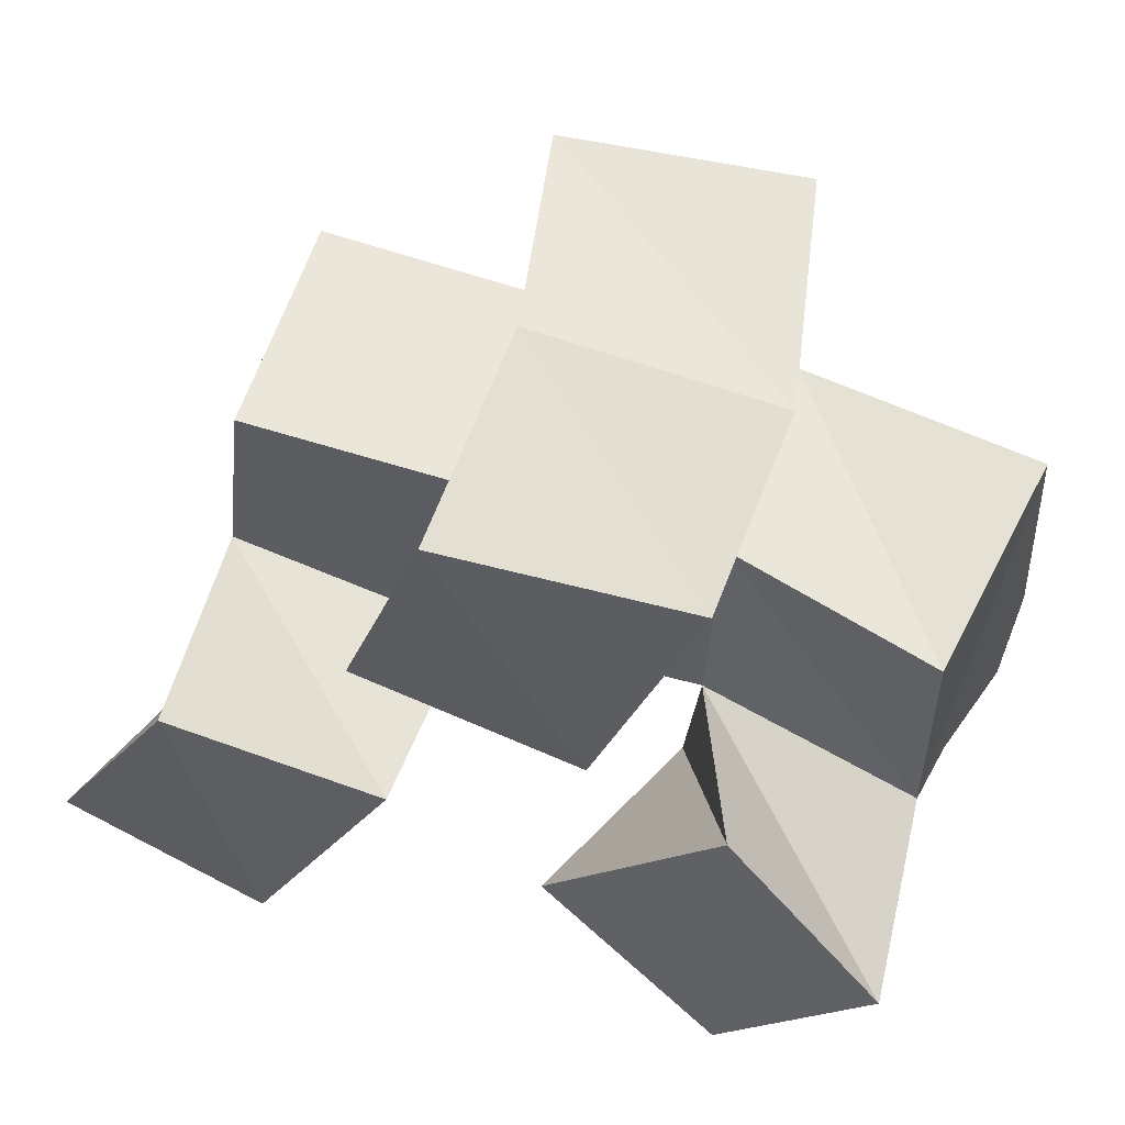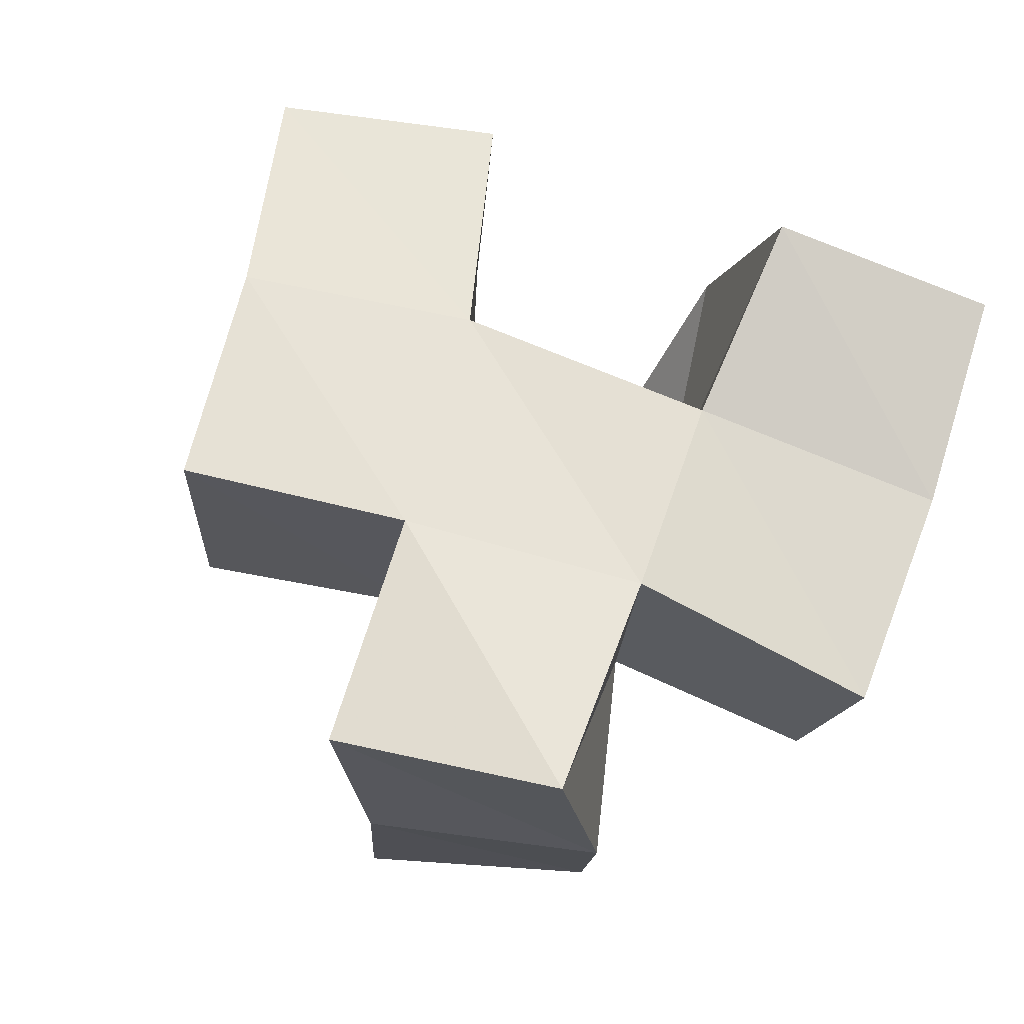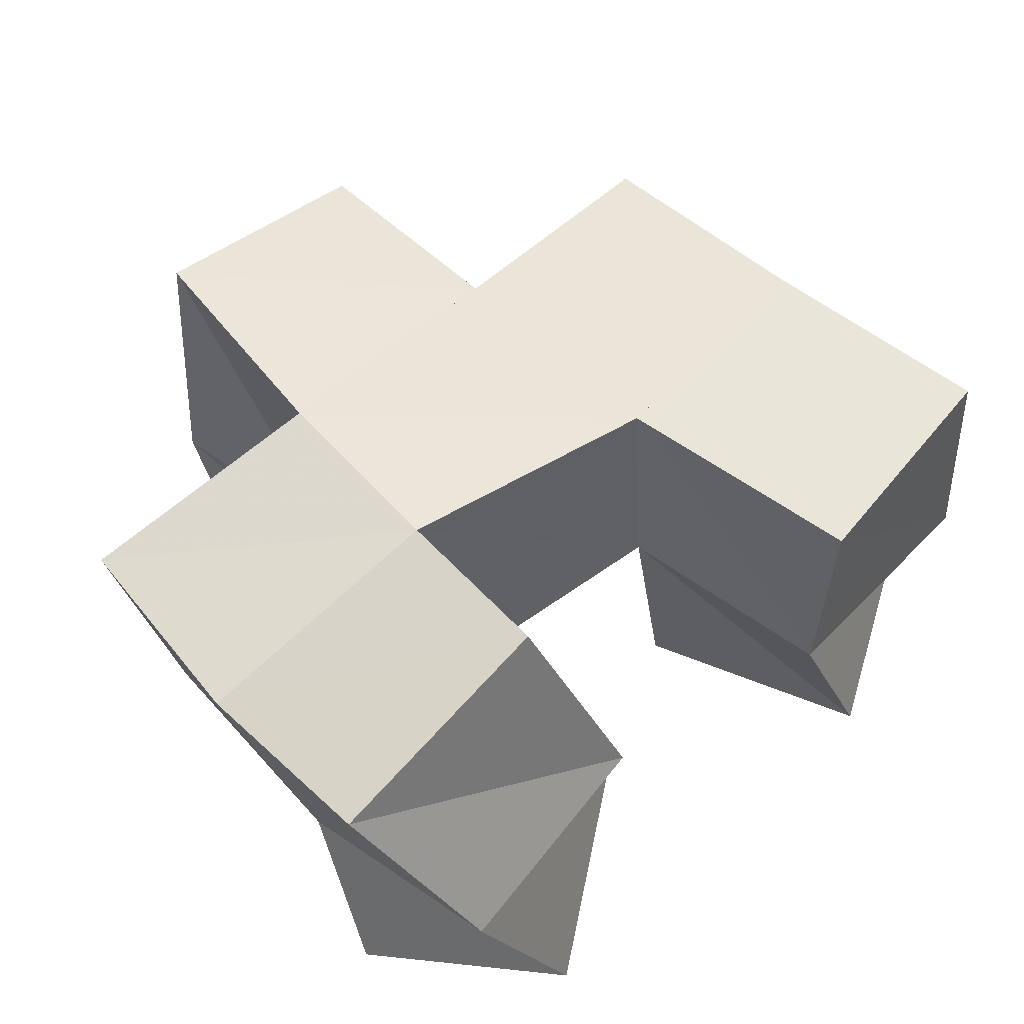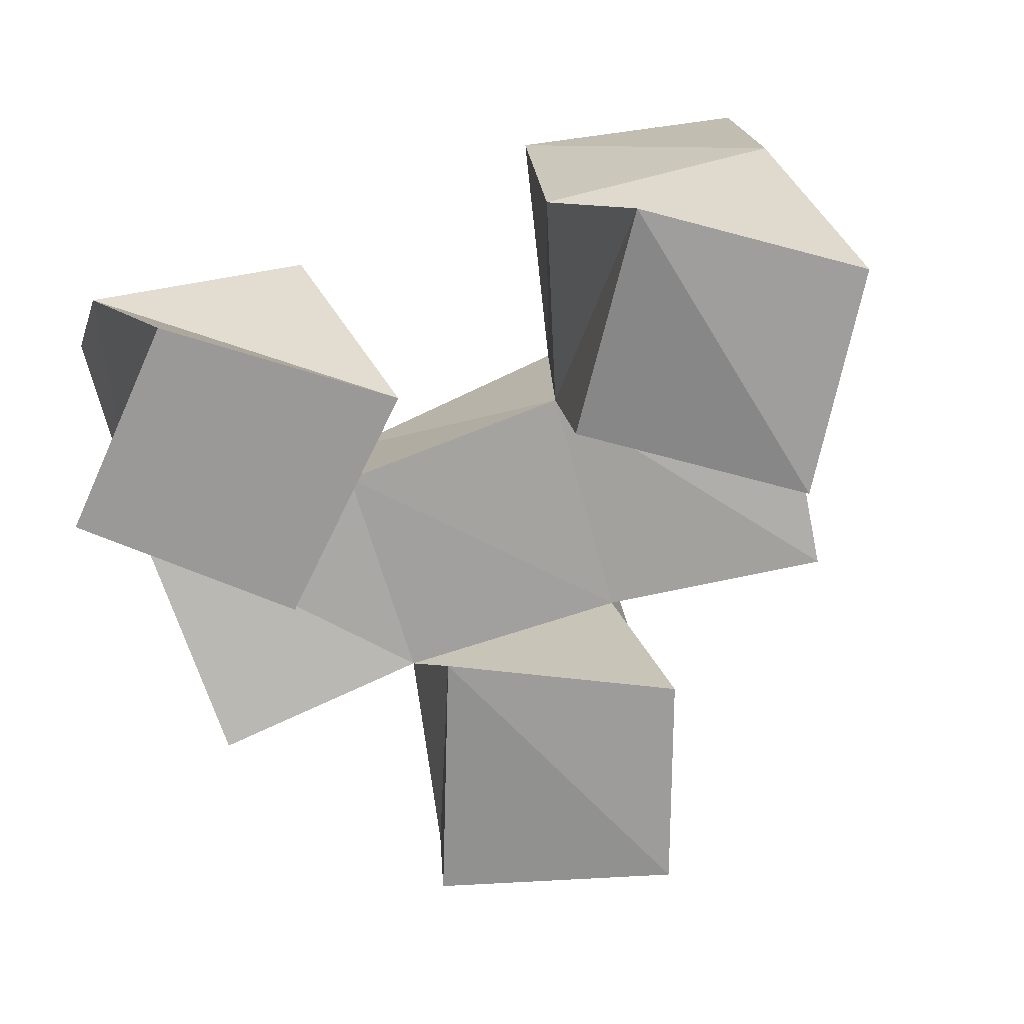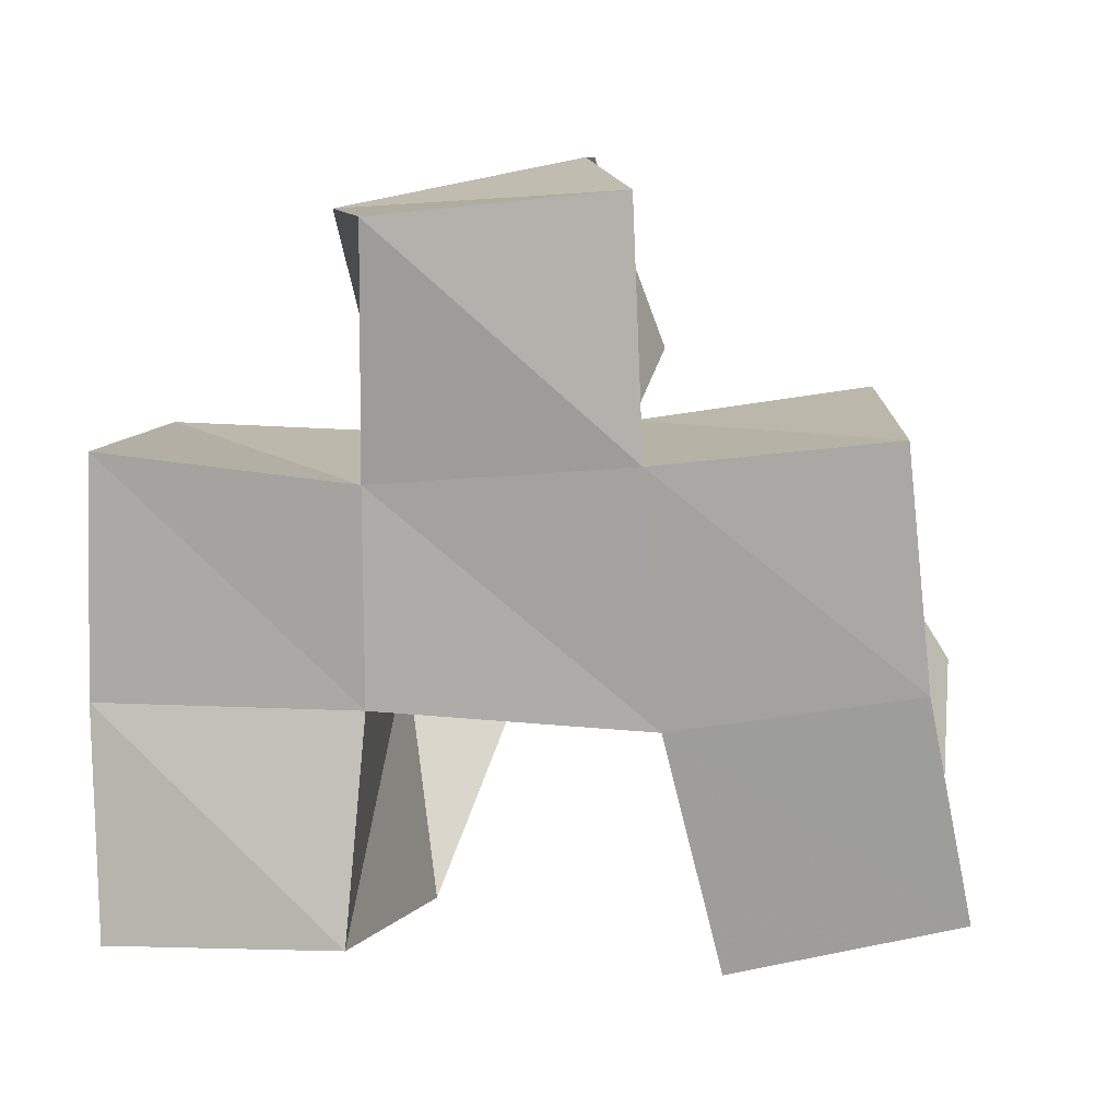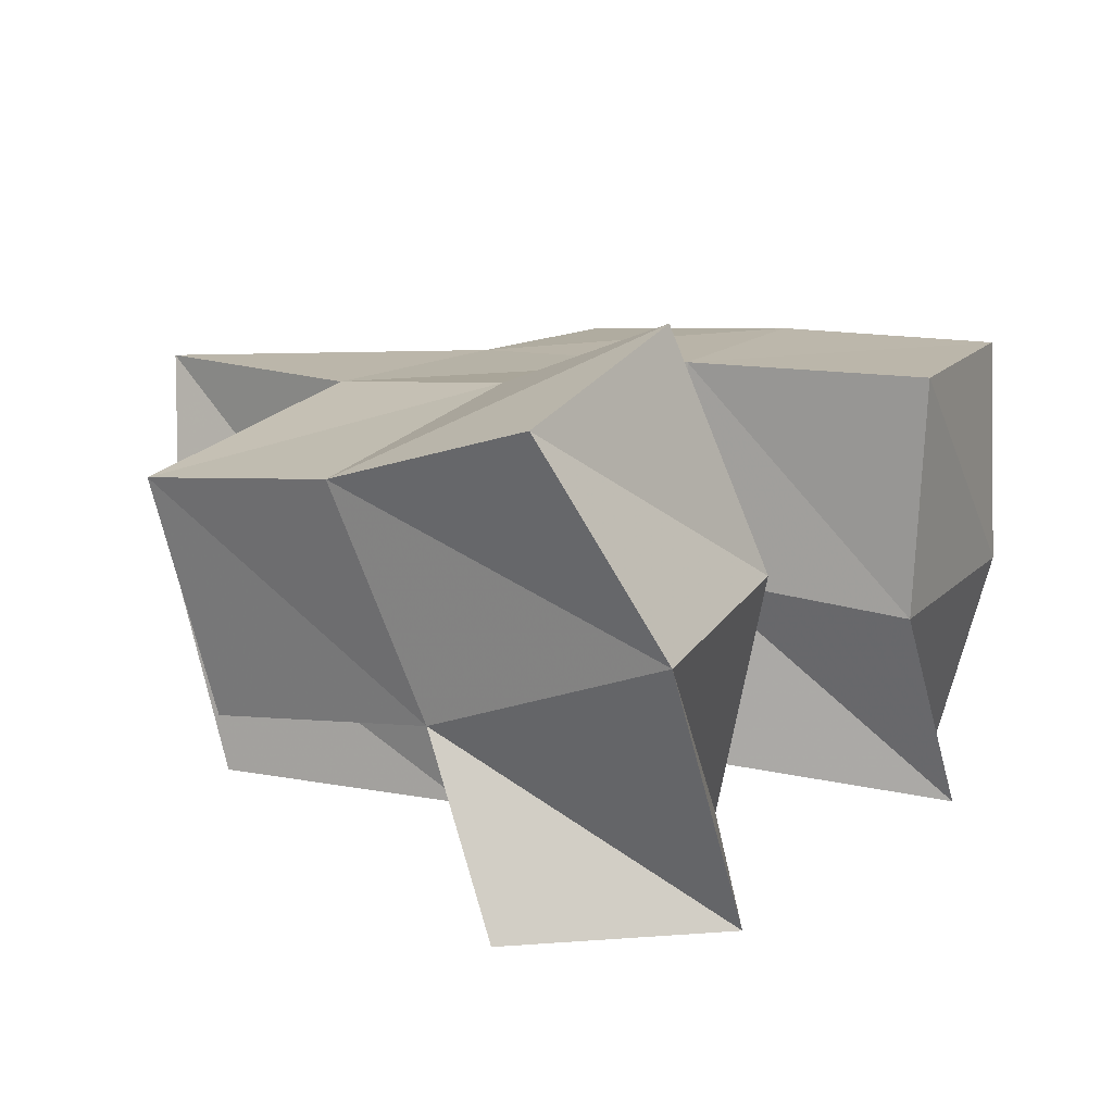
<metadata>
{"format":"obj","ext":"obj","renderer":"f3d","projection":"perspective","resolution":1024,"background":"white","views":[{"elev":53.4,"azim":14.8,"up":"+Z"},{"elev":62.0,"azim":19.2,"up":"+Y"},{"elev":52.8,"azim":141.7,"up":"+Y"},{"elev":-70.6,"azim":-159.9,"up":"+Y"},{"elev":17.1,"azim":177.5,"up":"+Z"},{"elev":10.2,"azim":127.7,"up":"+Y"}]}
</metadata>
<code>
v 0.1687 0.1003 0.9678
v 0.1786 0.1511 0.9478
v 0.2086 0.1016 0.9404
v 0.2275 0.1455 0.9416
v 0.1945 0.1 1.009
v 0.1897 0.1542 0.9974
v 0.2365 0.1092 0.9829
v 0.2415 0.1513 0.9865
v 0.2687 0.1089 0.9627
v 0.2866 0.1639 0.9394
v 0.3081 0.1012 0.93
v 0.3327 0.1555 0.9292
v 0.3064 0.1071 0.9988
v 0.2923 0.1494 0.9874
v 0.3408 0.1 0.9634
v 0.3398 0.139 0.9794
v 0.235 0.1 1.041
v 0.2457 0.1496 1.037
v 0.2793 0.1031 1.021
v 0.2949 0.1487 1.035
v 0.2506 0.1 1.083
v 0.2552 0.1465 1.09
v 0.3 0.1066 1.072
v 0.3052 0.148 1.081
v 0.1824 0.2004 0.9479
v 0.2305 0.1972 0.9368
v 0.1926 0.2018 0.9962
v 0.2432 0.1983 0.9884
v 0.3036 0.2123 0.9508
v 0.3514 0.1976 0.9459
v 0.2992 0.1983 0.9937
v 0.3528 0.1854 0.9916
v 0.2472 0.1982 1.041
v 0.2992 0.1957 1.037
v 0.2492 0.1933 1.091
v 0.2984 0.1982 1.087
v 0.1969 0.1489 1.044
v 0.1982 0.1997 1.046
v 0.3397 0.1327 1.034
v 0.3509 0.1812 1.04
f 1 2 4
f 3 1 4
f 2 6 8
f 4 2 8
f 6 5 7
f 8 6 7
f 5 1 3
f 7 5 3
f 8 7 3
f 4 8 3
f 2 1 5
f 6 2 5
f 9 10 12
f 11 9 12
f 10 14 16
f 12 10 16
f 14 13 15
f 16 14 15
f 13 9 11
f 15 13 11
f 16 15 11
f 12 16 11
f 10 9 13
f 14 10 13
f 17 18 20
f 19 17 20
f 18 22 24
f 20 18 24
f 22 21 23
f 24 22 23
f 21 17 19
f 23 21 19
f 24 23 19
f 20 24 19
f 18 17 21
f 22 18 21
f 2 25 26
f 4 2 26
f 25 27 28
f 26 25 28
f 27 6 8
f 28 27 8
f 6 2 4
f 8 6 4
f 28 8 4
f 26 28 4
f 25 2 6
f 27 25 6
f 10 29 30
f 12 10 30
f 29 31 32
f 30 29 32
f 31 14 16
f 32 31 16
f 14 10 12
f 16 14 12
f 32 16 12
f 30 32 12
f 29 10 14
f 31 29 14
f 18 33 34
f 20 18 34
f 33 35 36
f 34 33 36
f 35 22 24
f 36 35 24
f 22 18 20
f 24 22 20
f 36 24 20
f 34 36 20
f 33 18 22
f 35 33 22
f 6 27 28
f 8 6 28
f 27 38 33
f 28 27 33
f 38 37 18
f 33 38 18
f 37 6 8
f 18 37 8
f 33 18 8
f 28 33 8
f 27 6 37
f 38 27 37
f 8 28 31
f 14 8 31
f 28 33 34
f 31 28 34
f 33 18 20
f 34 33 20
f 18 8 14
f 20 18 14
f 34 20 14
f 31 34 14
f 28 8 18
f 33 28 18
f 14 31 32
f 16 14 32
f 31 34 40
f 32 31 40
f 34 20 39
f 40 34 39
f 20 14 16
f 39 20 16
f 40 39 16
f 32 40 16
f 31 14 20
f 34 31 20

</code>
